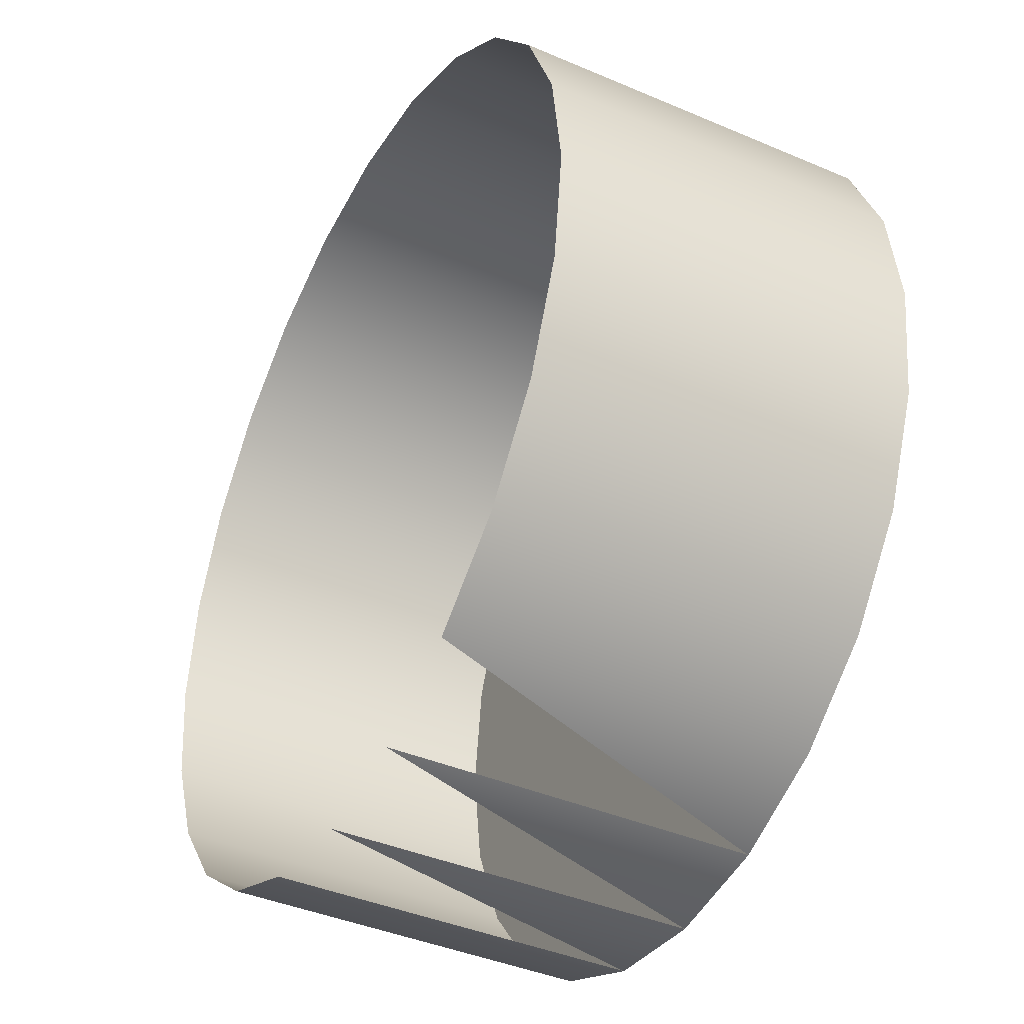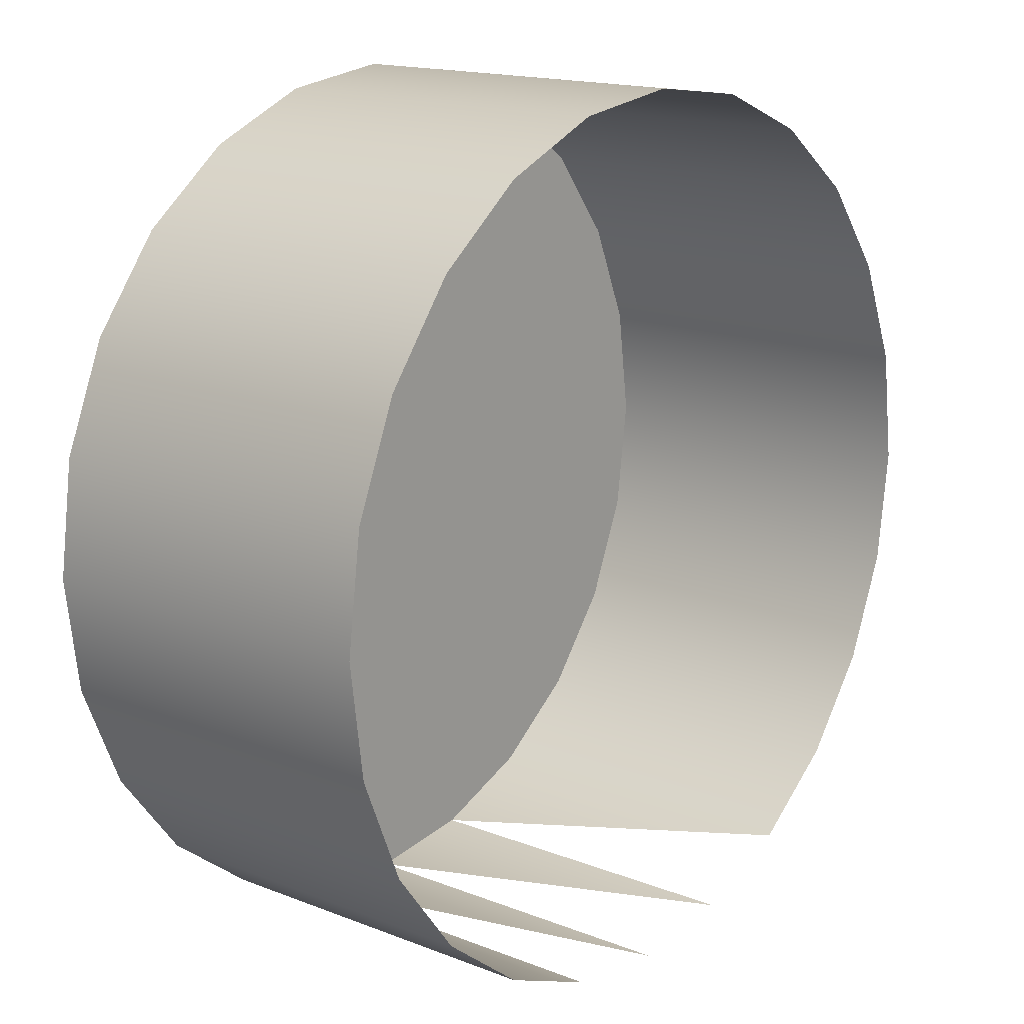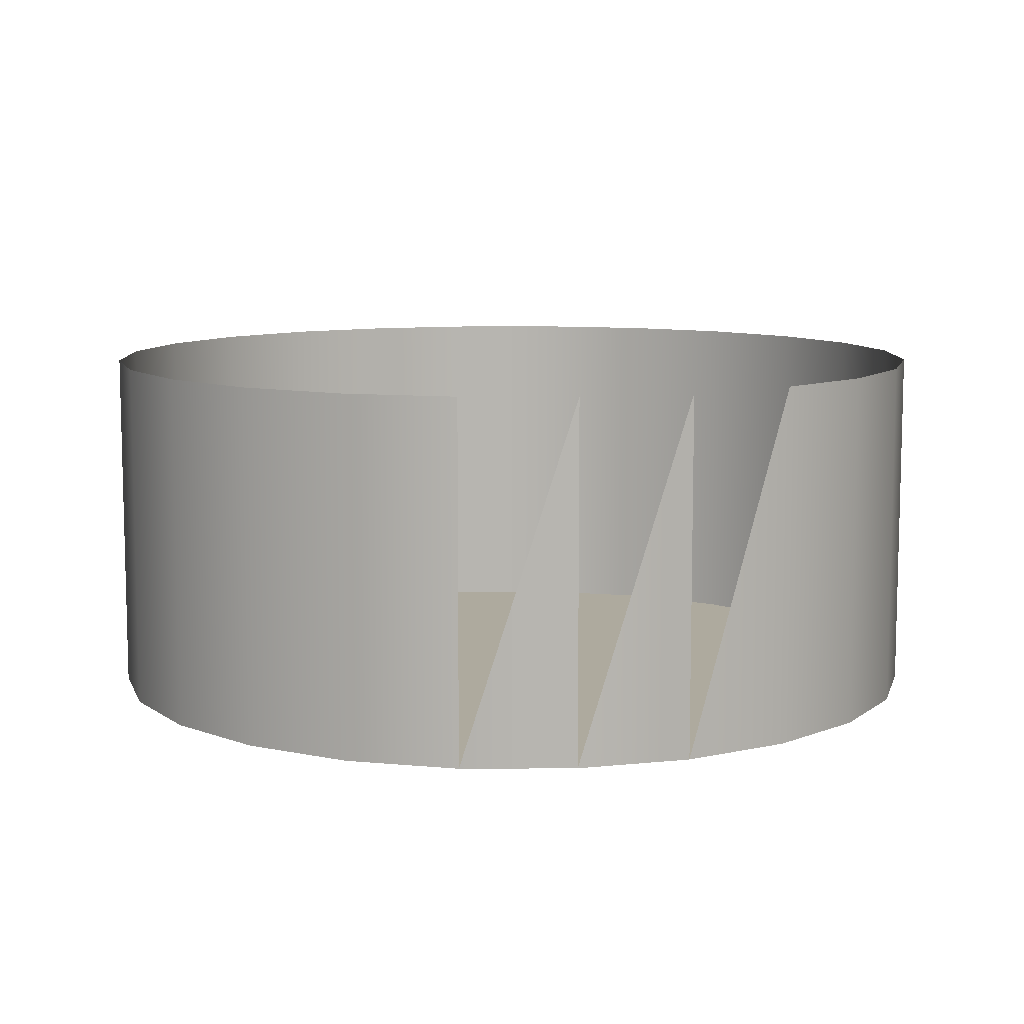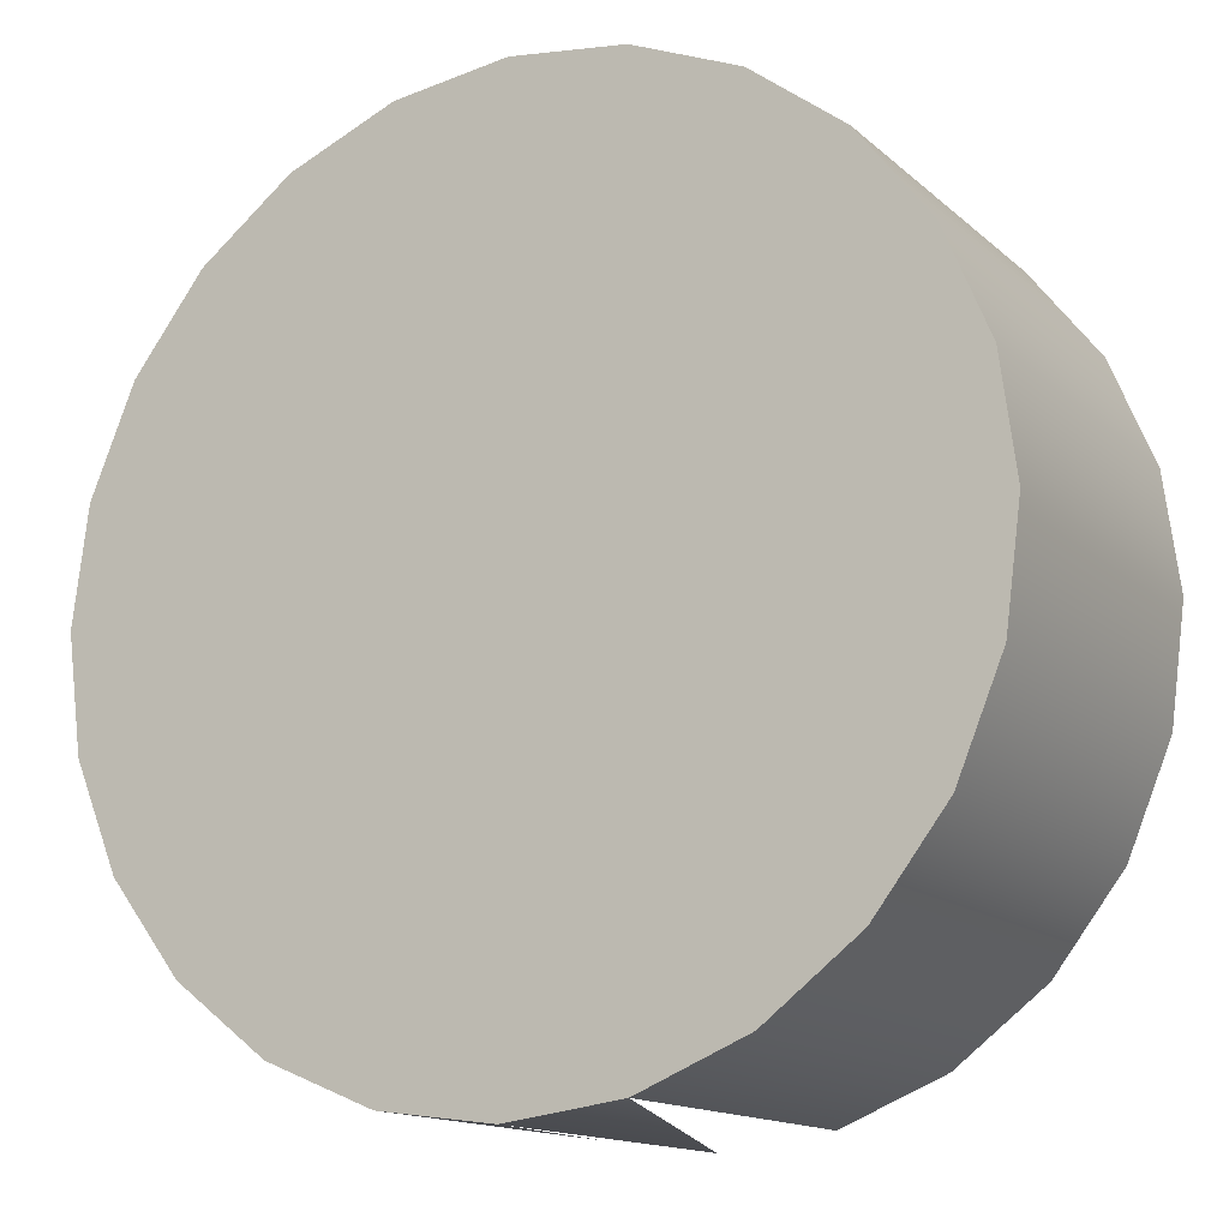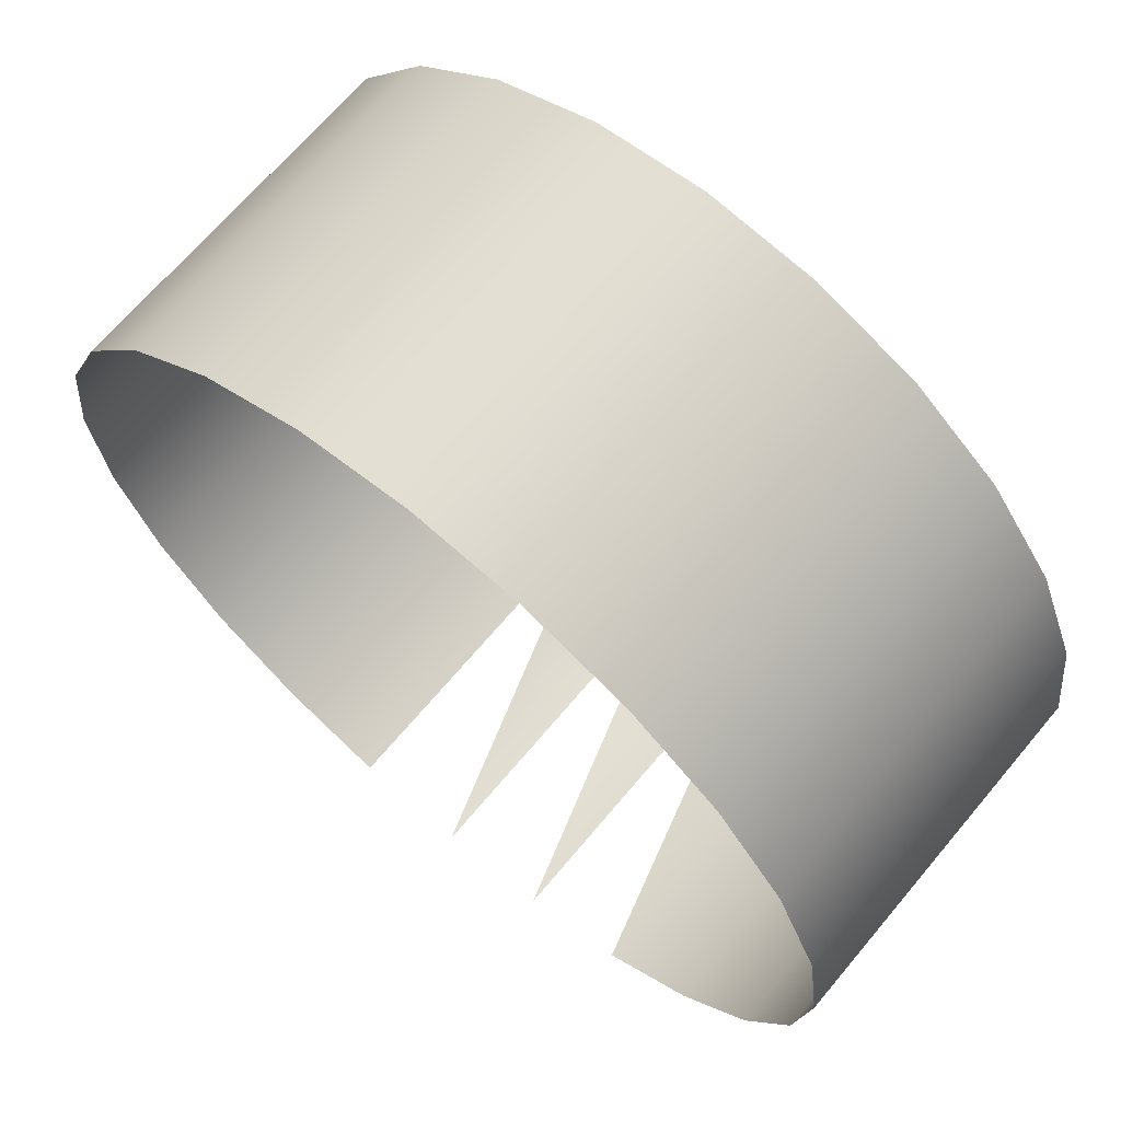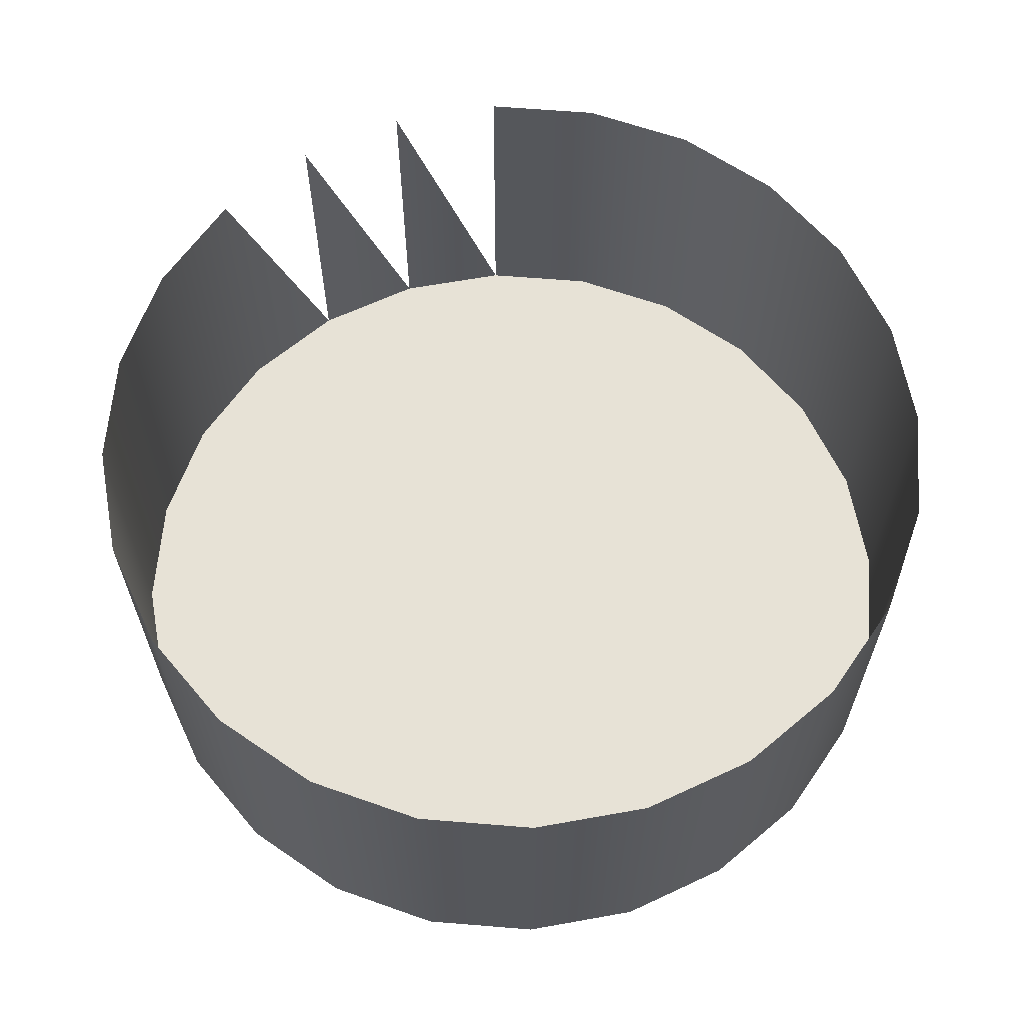
<metadata>
{"format":"obj","ext":"obj","renderer":"f3d","projection":"perspective","resolution":1024,"background":"white","views":[{"elev":-41.1,"azim":-117.5,"up":"+Z"},{"elev":16.0,"azim":129.0,"up":"+Z"},{"elev":9.2,"azim":171.7,"up":"+Y"},{"elev":-14.3,"azim":29.4,"up":"+Z"},{"elev":67.7,"azim":-140.0,"up":"+Z"},{"elev":63.3,"azim":-17.8,"up":"+Y"}]}
</metadata>
<code>
v 0.4121 -0.7711 -0.4117
v 0.4138 -0.7711 -0.3983
v 0.4138 -0.8135 -0.3983
v 0.419 -0.7711 -0.3859
v 0.5086 -0.7711 -0.3859
v 0.4138 -0.7711 -0.4251
v 0.4121 -0.8135 -0.4117
v 0.419 -0.8135 -0.3859
v 0.4272 -0.7711 -0.3751
v 0.5138 -0.7711 -0.3983
v 0.5004 -0.7711 -0.3751
v 0.419 -0.7711 -0.4376
v 0.4138 -0.8135 -0.4251
v 0.4379 -0.7711 -0.3669
v 0.4272 -0.8135 -0.3751
v 0.5155 -0.7711 -0.4117
v 0.4897 -0.7711 -0.3669
v 0.5138 -0.8135 -0.3983
v 0.5086 -0.8135 -0.3859
v 0.4272 -0.7711 -0.4483
v 0.419 -0.8135 -0.4376
v 0.4504 -0.7711 -0.3617
v 0.5138 -0.7711 -0.4251
v 0.5155 -0.8135 -0.4117
v 0.4772 -0.7711 -0.3617
v 0.4897 -0.8135 -0.3669
v 0.5004 -0.8135 -0.3751
v 0.4638 -0.7711 -0.4635
v 0.4379 -0.7711 -0.4565
v 0.4638 -0.7711 -0.36
v 0.4379 -0.8135 -0.3669
v 0.5086 -0.7711 -0.4376
v 0.5138 -0.8135 -0.4251
v 0.4772 -0.8135 -0.3617
v 0.5086 -0.8135 -0.4376
v 0.4772 -0.7711 -0.4617
v 0.4504 -0.7711 -0.4617
v 0.4379 -0.8135 -0.4565
v 0.4272 -0.8135 -0.4483
v 0.4504 -0.8135 -0.3617
v 0.5004 -0.7711 -0.4483
v 0.4638 -0.8135 -0.36
v 0.4897 -0.8135 -0.4565
v 0.4772 -0.8135 -0.4617
v 0.5004 -0.8135 -0.4483
v 0.4897 -0.7711 -0.4565
v 0.4638 -0.8135 -0.4635
v 0.4504 -0.8135 -0.4617
f 2 3 1
f 7 1 3
f 3 2 8
f 1 7 6
f 4 8 2
f 7 3 13
f 3 8 13
f 9 15 4
f 10 18 5
f 5 19 11
f 6 13 12
f 13 6 7
f 8 4 15
f 13 8 21
f 9 14 15
f 16 24 10
f 17 11 26
f 19 5 18
f 18 10 24
f 27 11 19
f 12 21 20
f 21 12 13
f 8 15 21
f 14 22 31
f 31 15 14
f 23 33 16
f 24 16 33
f 25 17 34
f 27 26 11
f 26 34 17
f 19 18 35
f 24 33 18
f 27 19 35
f 29 20 38
f 39 20 21
f 21 15 39
f 22 30 40
f 40 31 22
f 15 31 39
f 32 35 23
f 33 23 35
f 30 25 42
f 34 42 25
f 26 27 43
f 34 26 44
f 35 18 33
f 45 27 35
f 39 38 20
f 38 48 29
f 42 40 30
f 31 40 38
f 39 31 38
f 41 45 32
f 35 32 45
f 42 34 47
f 43 27 45
f 44 26 43
f 47 34 44
f 46 36 43
f 47 44 28
f 44 43 36
f 48 47 37
f 38 40 48
f 40 42 48
f 41 46 45
f 48 42 47
f 43 45 46
f 1 3 2
f 3 1 7
f 8 2 3
f 6 7 1
f 2 8 4
f 13 3 7
f 13 8 3
f 4 15 9
f 5 18 10
f 11 19 5
f 12 13 6
f 7 6 13
f 15 4 8
f 21 8 13
f 15 14 9
f 10 24 16
f 26 11 17
f 18 5 19
f 24 10 18
f 19 11 27
f 20 21 12
f 13 12 21
f 21 15 8
f 31 22 14
f 14 15 31
f 16 33 23
f 33 16 24
f 34 17 25
f 11 26 27
f 17 34 26
f 35 18 19
f 18 33 24
f 35 19 27
f 38 20 29
f 21 20 39
f 39 15 21
f 40 30 22
f 22 31 40
f 39 31 15
f 23 35 32
f 35 23 33
f 42 25 30
f 25 42 34
f 43 27 26
f 44 26 34
f 33 18 35
f 35 27 45
f 20 38 39
f 29 48 38
f 30 40 42
f 38 40 31
f 38 31 39
f 32 45 41
f 45 32 35
f 47 34 42
f 45 27 43
f 43 26 44
f 44 34 47
f 43 36 46
f 28 44 47
f 36 43 44
f 37 47 48
f 48 40 38
f 48 42 40
f 45 46 41
f 47 42 48
f 46 45 43

</code>
